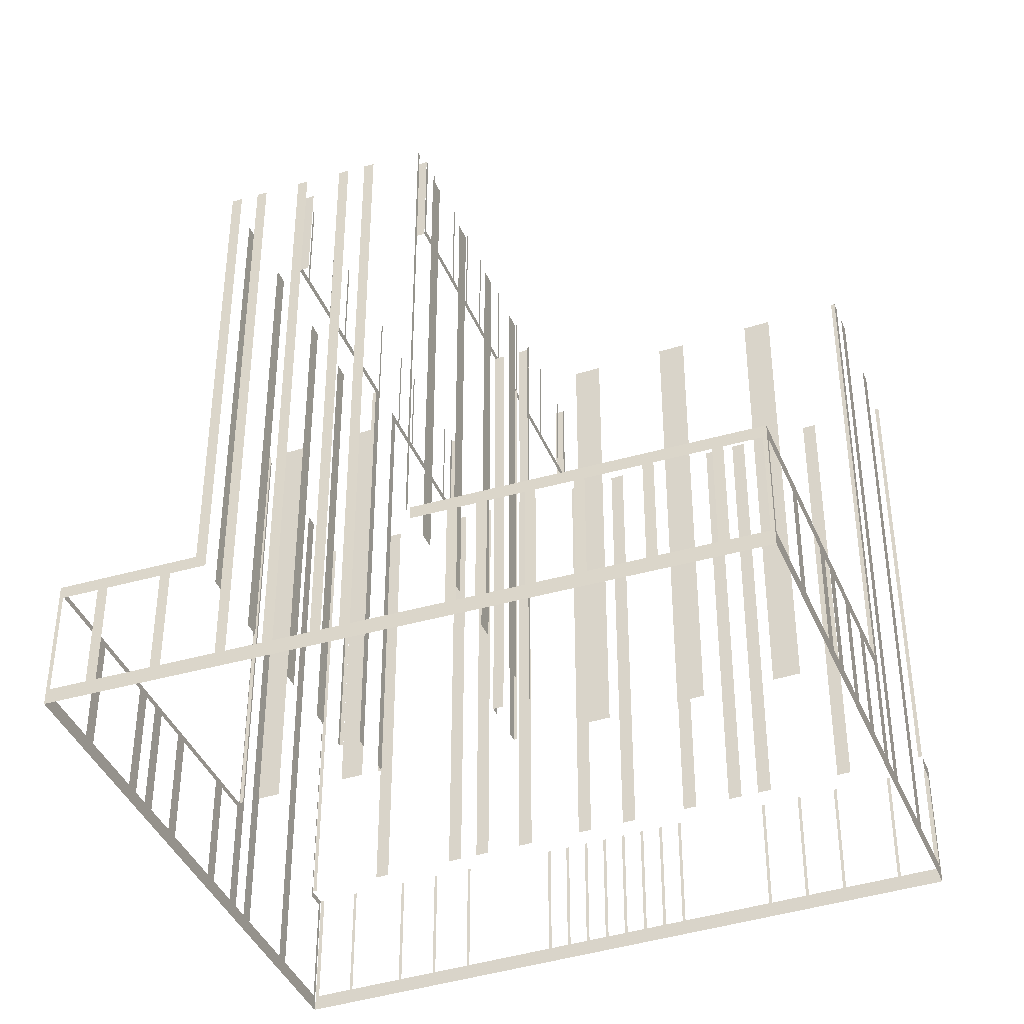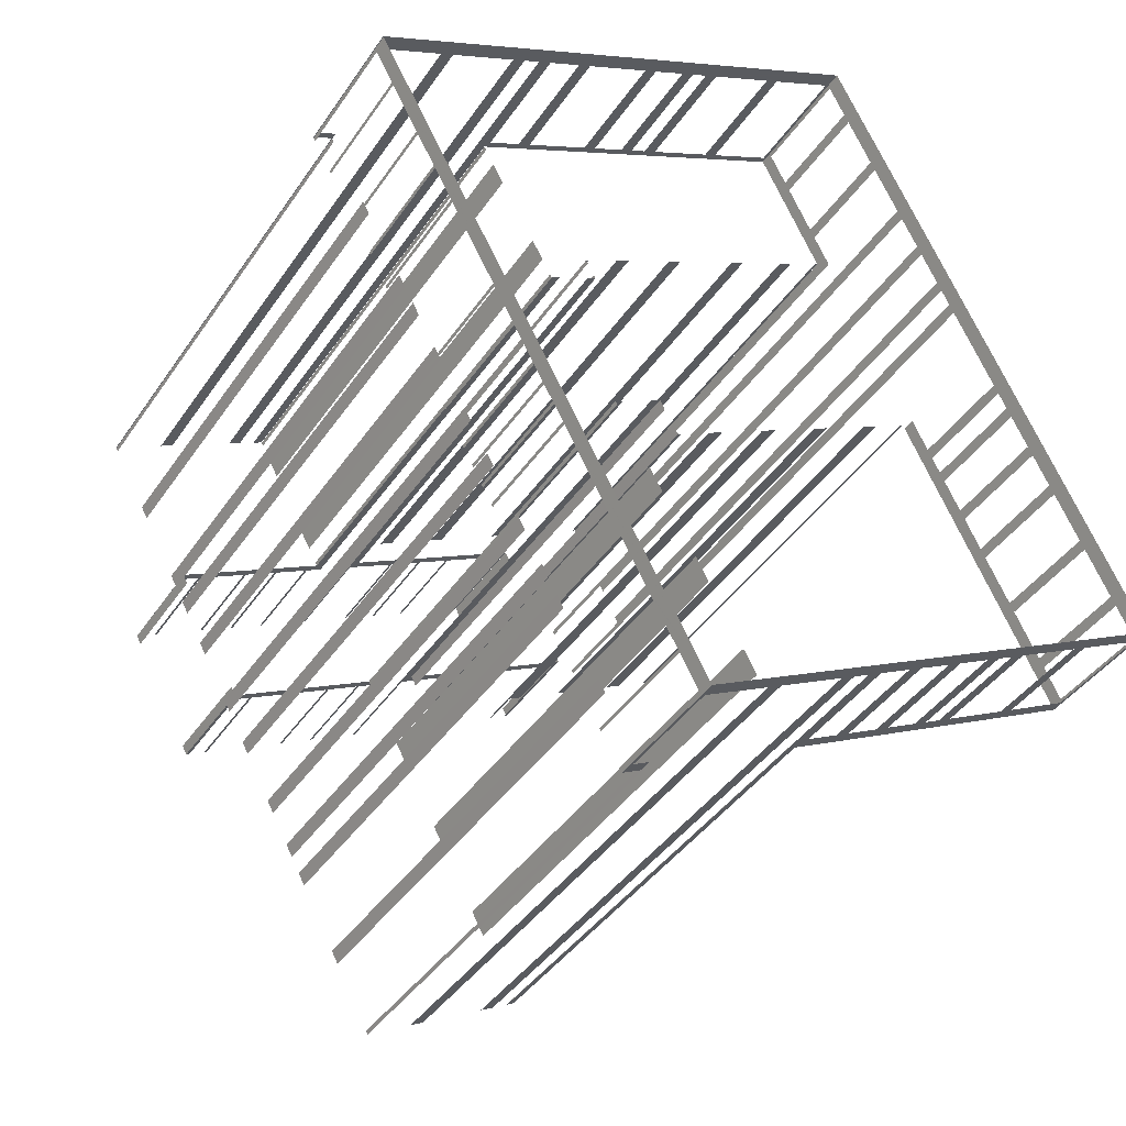
<metadata>
{"format":"obj","ext":"obj","renderer":"f3d","projection":"perspective","resolution":1024,"background":"white","views":[{"elev":-40.8,"azim":-96.8,"up":"+Z"},{"elev":-41.1,"azim":148.9,"up":"+Y"}]}
</metadata>
<code>
o geometryt000010000010000110010110000110000100110010010110st101
v 258.1 -362.3 29.9
v 258.1 -362.3 28.76
v 259.5 -363 28.76
v 259.8 -363.2 29.9
v 259.5 -363 19.3
v 253.9 -360 19.3
v 257.8 -362.1 17.9
v 259.8 -363.2 17.9
v 252.7 -359.4 72.9
v 253.9 -360 72.9
v 252.7 -359.4 19.3
v 243.8 -354.6 17.9
v 247.1 -356.4 19.3
v 245.9 -355.7 72.9
v 247.1 -356.4 72.9
v 245.9 -355.7 19.3
v 244.5 -355 19.3
v 244.5 -355 72.9
v 243.8 -354.6 29.9
v 243.3 -354.3 28.76
v 243.3 -354.3 19.3
v 243.8 -354.6 72.9
v 216.1 -339.7 29.9
v 230 -347.2 28.76
v 231.4 -347.9 28.76
v 232.6 -348.5 28.76
v 235.4 -350.1 28.76
v 236.6 -350.7 28.76
v 239.4 -352.2 28.76
v 240.5 -352.8 28.76
v 216.1 -339.7 17.9
v 216.4 -339.9 19.3
v 216.4 -339.9 28.76
v 222 -342.9 28.76
v 223.2 -343.5 28.76
v 228.8 -346.5 28.76
v 230 -347.2 19.3
v 228.8 -346.5 19.3
v 223.2 -343.5 19.3
v 222 -342.9 19.3
v 240.5 -352.8 19.3
v 239.4 -352.2 19.3
v 236.6 -350.7 19.3
v 235.4 -350.1 19.3
v 232.6 -348.5 19.3
v 231.4 -347.9 19.3
v 229.1 -313.2 29.9
v 229.1 -313.2 28.76
v 227.7 -316 28.76
v 227.3 -316.8 28.76
v 226.6 -318.2 28.76
v 226.2 -319 28.76
v 224.8 -321.9 28.76
v 224.4 -322.7 28.76
v 223.1 -325.6 28.76
v 222.7 -326.4 28.76
v 216.1 -339.7 29.9
v 227.7 -316 19.3
v 227.3 -316.8 19.3
v 231.2 -308.9 19.3
v 229.3 -312.8 17.9
v 231.6 -308.1 72.9
v 231.2 -308.9 72.9
v 231.6 -308.1 19.3
v 232.3 -306.6 19.3
v 232.7 -305.8 72.9
v 232.3 -306.6 72.9
v 232.7 -305.8 19.3
v 237.4 -296.2 17.9
v 234.1 -303 19.3
v 234.5 -302.2 72.9
v 234.1 -303 72.9
v 234.5 -302.2 19.3
v 235.9 -299.3 19.3
v 236.3 -298.5 72.9
v 235.9 -299.3 72.9
v 236.3 -298.5 19.3
v 238.4 -294.2 19.3
v 238.4 -294.2 28.76
v 238.8 -293.4 28.76
v 238.8 -293.4 19.3
v 237 -297.1 28.76
v 237.4 -296.2 29.9
v 237 -297.1 72.9
v 237.4 -296.2 72.9
v 242.8 -285.2 29.9
v 240.8 -289.1 28.76
v 242.8 -285.2 17.9
v 242.6 -285.5 19.3
v 242.6 -285.5 28.76
v 241.2 -288.3 28.76
v 240.8 -289.1 19.3
v 241.2 -288.3 19.3
v 222.7 -326.4 19.3
v 216.1 -339.7 17.9
v 223.1 -325.6 19.3
v 224.4 -322.7 19.3
v 224.8 -321.9 19.3
v 226.2 -319 19.3
v 226.6 -318.2 19.3
v 216.3 -339.4 19.3
v 217.7 -336.5 19.3
v 218.1 -335.7 19.3
v 220.2 -331.5 19.3
v 220.6 -330.7 19.3
v 220.6 -330.7 28.76
v 220.2 -331.5 28.76
v 218.1 -335.7 28.76
v 217.7 -336.5 28.76
v 216.3 -339.4 28.76
v 229.3 -312.8 72.9
v 229.3 -312.8 29.9
v 229.6 -313 29.9
v 229.6 -313 72.9
v 232.4 -314.5 72.9
v 232.4 -314.5 29.9
v 233.8 -315.2 29.9
v 233.8 -315.2 72.9
v 238 -317.5 72.9
v 238 -317.5 29.9
v 239.4 -318.2 29.9
v 239.4 -318.2 72.9
v 243.5 -320.5 72.9
v 243.5 -320.5 29.9
v 244.9 -321.3 29.9
v 244.9 -321.3 72.9
v 249.1 -323.5 72.9
v 249.1 -323.5 29.9
v 250.5 -324.3 29.9
v 250.5 -324.3 72.9
v 253.3 -325.8 72.9
v 253.3 -325.8 29.9
v 253.6 -326 29.9
v 253.6 -326 72.9
v 237.7 -296.4 72.9
v 237.7 -296.4 29.9
v 237.4 -296.2 29.9
v 237.4 -296.2 72.9
v 241.7 -298.6 72.9
v 241.7 -298.6 29.9
v 240.5 -297.9 29.9
v 240.5 -297.9 72.9
v 247.1 -301.5 72.9
v 247.1 -301.5 29.9
v 245.9 -300.8 29.9
v 245.9 -300.8 72.9
v 253.9 -305.2 72.9
v 253.9 -305.2 29.9
v 252.7 -304.5 29.9
v 252.7 -304.5 72.9
v 259.3 -308.1 72.9
v 259.3 -308.1 29.9
v 258.1 -307.5 29.9
v 258.1 -307.5 72.9
v 262.4 -309.8 72.9
v 262.4 -309.8 29.9
v 262.1 -309.6 29.9
v 262.1 -309.6 72.9
v 255.3 -322.9 72.9
v 255.3 -322.9 29.9
v 256.1 -323.3 29.9
v 256.1 -323.3 29.9
v 255.9 -323.2 73.63
v 256.1 -323.3 83
v 255.9 -323.2 83
v 251.7 -320.9 73.63
v 252.8 -321.5 72.9
v 251.5 -320.8 83
v 251.7 -320.9 83
v 251.5 -320.8 73.63
v 248.7 -319.3 73.63
v 248.5 -319.2 83
v 248.7 -319.3 83
v 248.5 -319.2 73.63
v 245.7 -317.7 73.63
v 245.4 -317.6 83
v 245.7 -317.7 83
v 245.4 -317.6 73.63
v 239.9 -314.6 72.9
v 241.2 -315.3 73.63
v 241 -315.2 83
v 241.2 -315.3 83
v 241 -315.2 73.63
v 239.6 -314.5 73.63
v 239.3 -314.3 83
v 239.6 -314.5 83
v 239.3 -314.3 72.9
v 272.4 -332 73.63
v 272.8 -332.2 83
v 272.4 -332 83
v 271 -331.3 73.63
v 271.5 -331.5 72.9
v 272.8 -332.2 72.9
v 271 -331.3 83
v 270.8 -331.2 83
v 270.8 -331.2 73.63
v 270.7 -331.1 72.9
v 266.6 -328.9 73.63
v 266.6 -328.9 83
v 266.4 -328.8 83
v 266.4 -328.8 73.63
v 260.2 -325.5 72.9
v 263.6 -327.3 73.63
v 263.6 -327.3 83
v 263.4 -327.2 83
v 263.4 -327.2 73.63
v 260.6 -325.7 73.63
v 260.6 -325.7 83
v 260.3 -325.6 83
v 260.3 -325.6 73.63
v 258.9 -324.8 73.63
v 259.7 -325.2 72.9
v 258.9 -324.8 29.9
v 259.7 -325.2 29.9
v 259.7 -325.2 29.9
v 239.8 -313.5 83
v 239.8 -313.5 72.9
v 239.3 -314.3 72.9
v 239.3 -314.3 83
v 245.5 -302.9 83
v 245.5 -302.9 72.9
v 245.2 -303.3 72.9
v 245 -303.7 72.9
v 245 -303.7 83
v 272.6 -301.2 29.9
v 272.6 -301.2 72.9
v 273.4 -301.6 72.9
v 273.4 -301.6 19.3
v 272.3 -301 29.35
v 269.5 -299.5 29.35
v 268.5 -298.9 29.35
v 262.9 -295.9 29.35
v 261.8 -295.3 29.35
v 259 -293.8 29.35
v 257.9 -293.3 29.35
v 242.8 -285.2 29.9
v 272.6 -301.2 17.9
v 274.8 -302.4 19.3
v 272.3 -301 19.3
v 275.9 -303 72.9
v 274.8 -302.4 72.9
v 275.9 -303 19.3
v 281.5 -306 19.3
v 282.6 -306.5 72.9
v 281.5 -306 72.9
v 282.6 -306.5 19.3
v 286.9 -308.8 17.9
v 288.2 -309.5 19.3
v 288.5 -309.7 29.9
v 288.2 -309.5 29.35
v 288.5 -309.7 17.9
v 286.9 -308.8 29.9
v 286.8 -308.8 29.35
v 286.8 -308.8 72.9
v 286.9 -308.8 72.9
v 257.9 -293.3 19.3
v 242.8 -285.2 17.9
v 259 -293.8 19.3
v 261.8 -295.3 19.3
v 262.9 -295.9 19.3
v 268.5 -298.9 19.3
v 269.5 -299.5 19.3
v 243.1 -285.3 19.3
v 248.7 -288.3 19.3
v 249.8 -288.9 19.3
v 255.4 -291.9 19.3
v 256.5 -292.5 19.3
v 256.5 -292.5 29.35
v 255.4 -291.9 29.35
v 249.8 -288.9 29.35
v 248.7 -288.3 29.35
v 243.1 -285.3 29.35
v 244 -354.3 72.9
v 244 -354.3 29.9
v 243.8 -354.6 29.9
v 243.8 -354.6 72.9
v 248.2 -346.6 72.9
v 248.2 -346.6 29.9
v 247 -348.7 29.9
v 247 -348.7 72.9
v 252.4 -338.8 72.9
v 252.4 -338.8 29.9
v 251.2 -341 29.9
v 251.2 -341 72.9
v 256.5 -331.1 72.9
v 256.5 -331.1 29.9
v 256.2 -331.6 29.9
v 255.4 -333.2 29.9
v 255.4 -333.2 72.9
v 259.7 -325.2 72.9
v 259.7 -325.2 29.9
v 259.7 -325.2 29.9
v 259.5 -325.5 29.9
v 259.5 -325.5 72.9
v 245.8 -303.1 73.63
v 245.5 -302.9 83
v 245.8 -303.1 83
v 247.2 -303.8 73.63
v 246.8 -303.6 72.9
v 245.5 -302.9 72.9
v 247.2 -303.8 83
v 247.4 -304 83
v 247.4 -304 73.63
v 251.6 -306.2 73.63
v 247.9 -304.2 72.9
v 251.6 -306.2 83
v 251.8 -306.3 83
v 251.8 -306.3 73.63
v 254.6 -307.8 73.63
v 254.6 -307.8 83
v 254.8 -307.9 83
v 254.8 -307.9 73.63
v 260.9 -311.2 72.9
v 257.6 -309.4 73.63
v 257.6 -309.4 83
v 257.9 -309.6 83
v 257.9 -309.6 73.63
v 262.1 -311.8 73.63
v 262.1 -311.8 83
v 262.3 -311.9 83
v 262.3 -311.9 29.9
v 261.5 -311.5 72.9
v 261.5 -311.5 29.9
v 265.8 -313.8 72.9
v 265.8 -313.8 29.9
v 265.1 -313.4 29.9
v 265.1 -313.4 73.63
v 266.5 -314.2 73.63
v 266.7 -314.3 83
v 266.5 -314.2 83
v 266.7 -314.3 73.63
v 266.5 -314.1 72.9
v 265.8 -313.8 72.9
v 269.5 -315.8 73.63
v 267.9 -314.9 72.9
v 269.7 -315.9 83
v 269.5 -315.8 83
v 269.7 -315.9 73.63
v 272.5 -317.4 73.63
v 272.6 -317.4 72.9
v 272.8 -317.5 83
v 272.5 -317.4 83
v 272.8 -317.5 73.63
v 277 -319.8 73.63
v 277.2 -319.9 83
v 277 -319.8 83
v 277.2 -319.9 73.63
v 278.4 -320.6 72.9
v 278.6 -320.6 73.63
v 278.9 -320.8 83
v 278.6 -320.6 83
v 278.9 -320.8 72.9
v 253.6 -326 72.9
v 253.6 -326 29.9
v 254 -325.3 29.9
v 254.1 -325.1 29.9
v 254.1 -325.1 72.9
v 254.8 -323.7 72.9
v 254.8 -323.7 29.9
v 255.3 -322.9 29.9
v 255.3 -322.9 72.9
v 257.8 -362.1 72.9
v 257.8 -362.1 29.9
v 258 -361.8 29.9
v 258 -361.8 72.9
v 261 -356.3 72.9
v 261 -356.3 29.9
v 261.6 -355.2 29.9
v 261.6 -355.2 72.9
v 264.7 -349.6 72.9
v 264.7 -349.6 29.9
v 265.3 -348.5 29.9
v 265.3 -348.5 72.9
v 266 -347.1 72.9
v 266 -347.1 29.9
v 266.6 -346 29.9
v 266.6 -346 72.9
v 268.1 -343.3 72.9
v 268.1 -343.3 29.9
v 268.7 -342.2 29.9
v 268.7 -342.2 72.9
v 271 -338 72.9
v 271 -338 29.9
v 271.6 -336.9 29.9
v 271.6 -336.9 72.9
v 273.1 -334.1 72.9
v 273.1 -334.1 29.9
v 273.7 -333 29.9
v 273.7 -333 72.9
v 276 -328.9 72.9
v 276 -328.9 29.9
v 276.6 -327.8 29.9
v 276.6 -327.8 72.9
v 278.1 -325 72.9
v 278.1 -325 29.9
v 278.7 -323.9 29.9
v 278.7 -323.9 72.9
v 279.5 -322.5 72.9
v 279.5 -322.5 29.9
v 280 -321.4 29.9
v 280 -321.4 72.9
v 283.1 -315.9 72.9
v 283.1 -315.9 29.9
v 283.7 -314.8 29.9
v 283.7 -314.8 72.9
v 286.7 -309.2 72.9
v 286.7 -309.2 29.9
v 286.9 -308.9 29.9
v 286.9 -308.9 72.9
v 259.8 -363.2 17.9
v 259.8 -363.1 29.9
v 259.8 -363.2 29.9
v 259.8 -363.1 17.9
v 288.3 -310.1 19.3
v 288.5 -309.8 29.9
v 288.3 -310.1 29.9
v 286.8 -312.9 19.3
v 288.5 -309.8 17.9
v 286.8 -312.9 29.9
v 286.7 -313.1 29.9
v 286.7 -313.1 19.3
v 284.4 -317.3 19.3
v 284.4 -317.3 29.9
v 284.3 -317.5 29.9
v 284.3 -317.5 19.3
v 282.8 -320.3 19.3
v 282.8 -320.3 29.9
v 282.7 -320.6 29.9
v 282.7 -320.6 19.3
v 281.2 -323.4 19.3
v 281.2 -323.4 29.9
v 281.1 -323.6 29.9
v 281.1 -323.6 19.3
v 277.3 -330.6 19.3
v 277.3 -330.6 29.9
v 277.2 -330.8 29.9
v 277.2 -330.8 19.3
v 276.4 -332.2 19.3
v 276.4 -332.2 29.9
v 276.3 -332.5 29.9
v 276.3 -332.5 19.3
v 275.5 -333.9 19.3
v 275.5 -333.9 29.9
v 275.4 -334.1 29.9
v 275.4 -334.1 19.3
v 274.7 -335.5 19.3
v 274.7 -335.5 29.9
v 274.5 -335.7 29.9
v 274.5 -335.7 19.3
v 273.8 -337.1 19.3
v 273.8 -337.1 29.9
v 273.6 -337.4 29.9
v 273.6 -337.4 19.3
v 259.8 -363.1 17.9
v 272.9 -338.8 19.3
v 272.9 -338.8 29.9
v 272.8 -339 29.9
v 272.8 -339 19.3
v 272 -340.4 19.3
v 272 -340.4 29.9
v 271.9 -340.6 29.9
v 271.9 -340.6 19.3
v 271.1 -342 19.3
v 271.1 -342 29.9
v 271 -342.3 29.9
v 271 -342.3 19.3
v 267.2 -349.3 19.3
v 267.2 -349.3 29.9
v 267.1 -349.5 29.9
v 267.1 -349.5 19.3
v 265.6 -352.3 19.3
v 265.6 -352.3 29.9
v 265.5 -352.5 29.9
v 265.5 -352.5 19.3
v 264 -355.3 19.3
v 264 -355.3 29.9
v 263.9 -355.6 29.9
v 263.9 -355.6 19.3
v 261.6 -359.8 19.3
v 261.6 -359.8 29.9
v 261.5 -360 29.9
v 261.5 -360 19.3
v 260 -362.8 19.3
v 260 -362.8 29.9
v 259.8 -363.1 29.9
v 261.5 -311.5 72.9
v 261.5 -311.5 29.9
v 261.7 -311.2 29.9
v 261.7 -311.2 72.9
v 262.3 -310.1 72.9
v 262.3 -310.1 29.9
v 262.4 -309.8 29.9
v 262.4 -309.8 72.9
v 266 -313.5 72.9
v 266 -313.5 29.9
v 265.8 -313.8 29.9
v 265.8 -313.8 72.9
v 267.7 -310.3 72.9
v 267.7 -310.3 29.9
v 266.7 -312.1 29.9
v 266.7 -312.1 72.9
v 271.7 -302.9 72.9
v 271.7 -302.9 29.9
v 271.1 -304 29.9
v 270.7 -304.7 29.9
v 270.7 -304.7 72.9
v 272.6 -301.2 72.9
v 272.6 -301.2 29.9
v 272.4 -301.5 29.9
v 272.4 -301.5 72.9
v 272.8 -332.2 83
v 272.8 -332.2 72.9
v 273 -331.8 72.9
v 273.2 -331.4 72.9
v 273.2 -331.4 83
v 278.5 -321.6 83
v 278.5 -321.6 72.9
v 278.9 -320.8 72.9
v 278.9 -320.8 83
f 1 2 3
f 4 1 3
f 5 4 3
f 5 6 7
f 5 7 8
f 5 8 4
f 9 6 10
f 9 11 6
f 7 6 11
f 12 11 13
f 7 11 12
f 14 13 15
f 14 16 13
f 12 13 16
f 17 19 20
f 17 20 21
f 17 21 12
f 22 19 18
f 19 23 24
f 19 24 25
f 19 26 27
f 19 27 28
f 19 28 29
f 19 29 30
f 30 20 19
f 31 32 23
f 23 32 33
f 23 33 34
f 34 35 23
f 36 23 35
f 31 12 37
f 37 38 31
f 39 31 38
f 31 40 32
f 21 41 12
f 41 42 12
f 42 43 12
f 44 45 12
f 46 37 12
f 40 39 34
f 34 39 35
f 36 38 37
f 36 37 24
f 45 25 46
f 26 25 45
f 43 27 44
f 28 27 43
f 41 29 42
f 41 30 29
f 47 48 49
f 50 47 49
f 51 47 50
f 47 51 52
f 53 47 52
f 54 47 53
f 55 47 54
f 56 47 55
f 57 47 56
f 58 59 49
f 59 50 49
f 58 60 61
f 58 61 59
f 62 60 63
f 62 64 60
f 61 60 64
f 61 64 65
f 66 65 67
f 66 68 65
f 68 61 65
f 69 68 70
f 69 61 68
f 71 70 72
f 71 73 70
f 69 70 73
f 69 73 74
f 75 74 76
f 75 77 74
f 69 74 77
f 69 77 78
f 78 79 80
f 78 80 81
f 69 78 81
f 79 82 83
f 80 79 83
f 82 84 83
f 85 83 84
f 86 87 83
f 87 80 83
f 88 89 86
f 89 90 86
f 90 91 86
f 91 87 86
f 69 92 88
f 92 93 88
f 88 93 89
f 69 81 92
f 94 61 95
f 61 94 96
f 96 97 61
f 97 98 61
f 98 99 61
f 99 100 61
f 59 61 100
f 95 57 101
f 95 101 102
f 103 95 102
f 95 103 104
f 95 104 105
f 95 105 94
f 57 56 106
f 57 106 107
f 57 107 108
f 109 57 108
f 110 57 109
f 101 57 110
f 51 100 99
f 51 99 52
f 53 98 97
f 54 53 97
f 94 55 96
f 56 55 94
f 104 106 105
f 107 106 104
f 103 102 108
f 102 109 108
f 91 93 92
f 91 92 87
f 111 112 113
f 111 113 114
f 115 116 117
f 115 117 118
f 119 120 121
f 119 121 122
f 123 124 125
f 123 125 126
f 127 128 129
f 127 129 130
f 131 132 133
f 131 133 134
f 135 136 137
f 135 137 138
f 139 140 141
f 139 141 142
f 143 144 145
f 143 145 146
f 147 148 149
f 147 149 150
f 151 152 153
f 151 153 154
f 155 156 157
f 155 157 158
f 159 160 161
f 163 162 164
f 166 167 163
f 159 163 167
f 166 170 167
f 170 171 167
f 175 167 174
f 180 179 178
f 181 180 182
f 183 180 181
f 180 183 179
f 183 184 179
f 185 184 186
f 187 184 185
f 188 189 190
f 188 191 192
f 192 193 188
f 189 188 193
f 191 196 197
f 191 197 192
f 197 196 198
f 202 201 203
f 202 197 201
f 204 205 203
f 205 206 203
f 207 202 206
f 210 202 207
f 210 211 212
f 212 202 210
f 212 211 213
f 212 213 214
f 216 217 218
f 216 218 219
f 220 221 222
f 222 223 224
f 220 222 224
f 225 226 227
f 227 228 225
f 225 228 229
f 230 231 225
f 232 225 231
f 233 225 232
f 236 225 235
f 237 228 238
f 237 239 228
f 242 237 238
f 242 243 237
f 244 243 245
f 244 246 243
f 243 247 237
f 252 250 253
f 249 250 252
f 256 237 257
f 260 237 259
f 237 260 261
f 237 261 262
f 237 262 239
f 236 263 257
f 263 264 257
f 265 266 257
f 266 267 257
f 236 268 269
f 236 271 272
f 261 230 262
f 261 231 230
f 260 259 232
f 232 259 233
f 258 256 234
f 234 256 235
f 268 267 266
f 269 268 266
f 270 265 264
f 271 270 264
f 273 274 275
f 273 275 276
f 277 278 279
f 277 279 280
f 285 286 287
f 287 288 289
f 285 287 289
f 292 293 294
f 290 292 294
f 295 296 297
f 295 298 299
f 299 300 295
f 296 295 300
f 301 302 298
f 302 303 298
f 298 303 299
f 303 304 305
f 303 305 299
f 306 307 304
f 307 308 304
f 305 304 308
f 309 305 308
f 310 311 309
f 311 312 309
f 313 309 312
f 313 305 309
f 312 314 313
f 315 316 314
f 316 317 314
f 313 317 318
f 319 320 318
f 320 321 318
f 322 318 321
f 313 318 322
f 322 321 323
f 324 325 326
f 324 326 327
f 328 324 327
f 329 328 330
f 329 331 328
f 328 331 332
f 328 332 333
f 334 335 331
f 331 335 332
f 336 334 337
f 338 334 336
f 334 338 335
f 339 340 338
f 338 340 335
f 341 339 342
f 343 339 341
f 343 340 339
f 343 344 340
f 345 344 346
f 347 344 345
f 344 347 348
f 344 348 340
f 347 349 348
f 350 349 351
f 352 349 350
f 349 352 348
f 353 354 355
f 355 356 357
f 353 355 357
f 358 359 360
f 358 360 361
f 362 363 364
f 362 364 365
f 366 367 368
f 366 368 369
f 370 371 372
f 370 372 373
f 374 375 376
f 374 376 377
f 378 379 380
f 378 380 381
f 382 383 384
f 382 384 385
f 386 387 388
f 386 388 389
f 390 391 392
f 390 392 393
f 394 395 396
f 394 396 397
f 398 399 400
f 398 400 401
f 402 403 404
f 402 404 405
f 406 407 408
f 406 408 409
f 410 411 412
f 410 413 411
f 414 415 416
f 417 418 414
f 415 414 418
f 419 420 417
f 420 421 417
f 421 422 418
f 423 424 422
f 424 425 422
f 425 426 418
f 427 428 426
f 428 429 426
f 429 430 418
f 431 432 430
f 432 433 430
f 433 434 418
f 435 436 434
f 436 437 434
f 434 437 418
f 437 438 418
f 439 440 438
f 440 441 438
f 438 441 418
f 441 442 418
f 443 444 442
f 444 445 442
f 442 445 418
f 445 446 418
f 447 448 446
f 448 449 446
f 451 452 450
f 452 453 450
f 450 454 418
f 455 454 453
f 456 457 455
f 457 458 455
f 459 454 458
f 460 461 459
f 461 462 459
f 463 454 462
f 464 465 463
f 465 466 463
f 467 454 466
f 468 469 467
f 469 470 467
f 470 454 467
f 471 454 470
f 472 473 471
f 473 474 471
f 475 454 474
f 476 477 475
f 477 478 475
f 478 454 475
f 479 454 478
f 480 481 479
f 481 482 479
f 483 454 482
f 484 485 483
f 485 454 483
f 486 487 488
f 486 488 489
f 490 491 492
f 490 492 493
f 494 495 496
f 494 496 497
f 498 499 500
f 498 500 501
f 502 503 504
f 504 505 506
f 502 504 506
f 507 508 509
f 507 509 510
f 511 512 513
f 513 514 515
f 511 513 515
f 516 517 518
f 516 518 519
f 12 16 17
f 17 18 19
f 19 25 26
f 24 23 36
f 40 31 39
f 43 44 12
f 45 46 12
f 162 159 161
f 162 163 159
f 165 163 164
f 168 166 169
f 170 166 168
f 172 171 173
f 174 171 172
f 171 174 167
f 176 175 177
f 178 175 176
f 179 175 178
f 179 167 175
f 184 187 179
f 194 195 191
f 195 196 191
f 199 200 198
f 200 201 198
f 197 198 201
f 202 203 206
f 208 209 207
f 209 210 207
f 215 212 214
f 229 230 225
f 234 225 233
f 235 225 234
f 239 229 228
f 240 238 241
f 240 242 238
f 246 247 243
f 248 247 246
f 249 248 250
f 251 248 249
f 251 247 248
f 253 254 252
f 254 255 252
f 258 237 256
f 259 237 258
f 264 265 257
f 257 267 256
f 236 235 268
f 236 269 270
f 236 270 271
f 236 272 263
f 281 282 283
f 281 283 284
f 290 291 292
f 314 317 313
f 328 333 324
f 421 418 417
f 422 425 418
f 426 429 418
f 430 433 418
f 446 449 418
f 449 450 418
f 453 454 450
f 458 454 455
f 462 454 459
f 466 454 463
f 474 454 471
f 482 454 479

</code>
